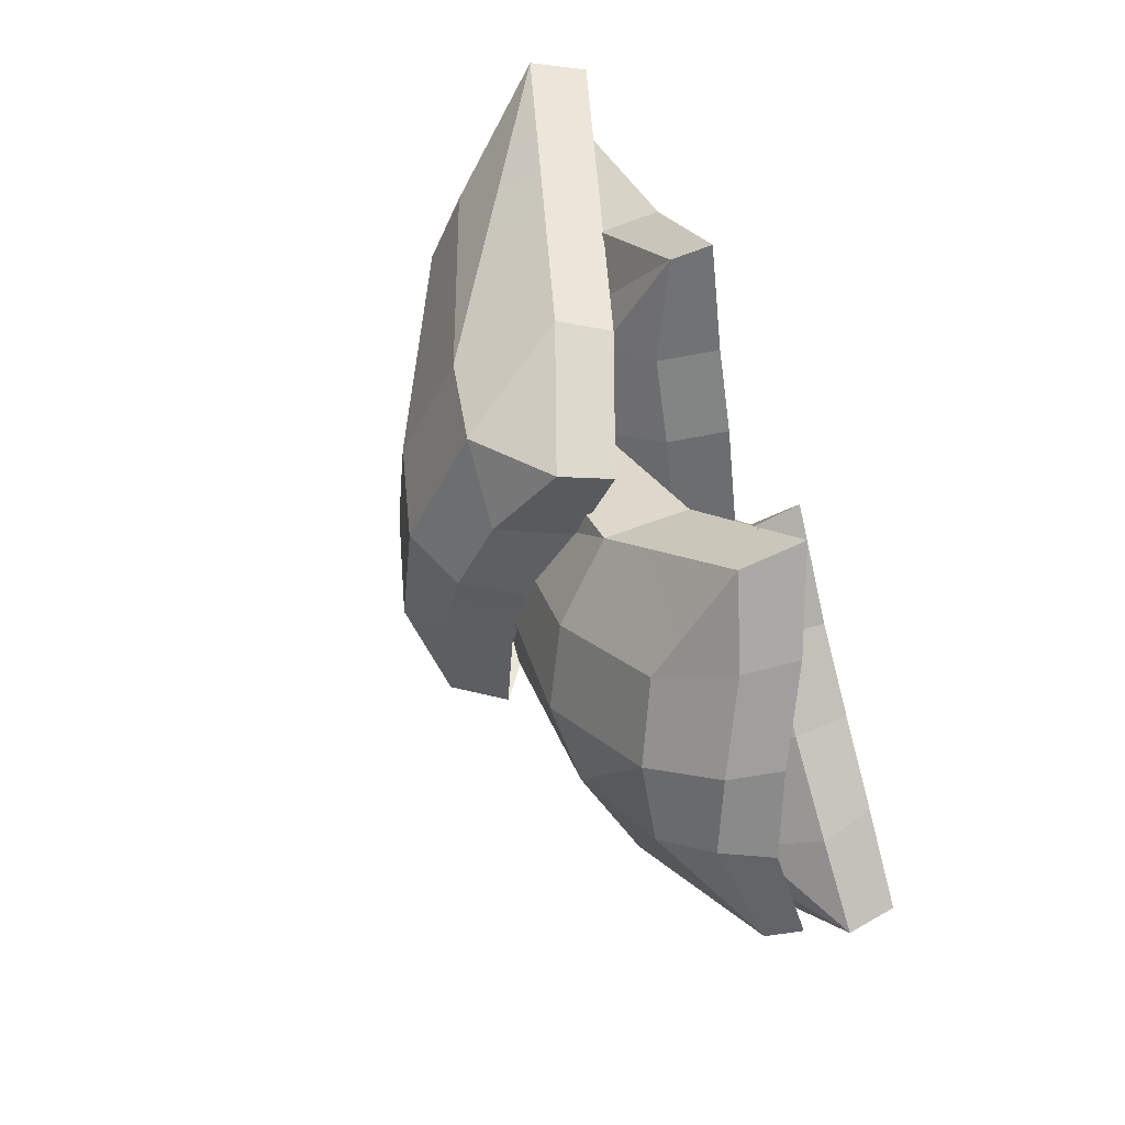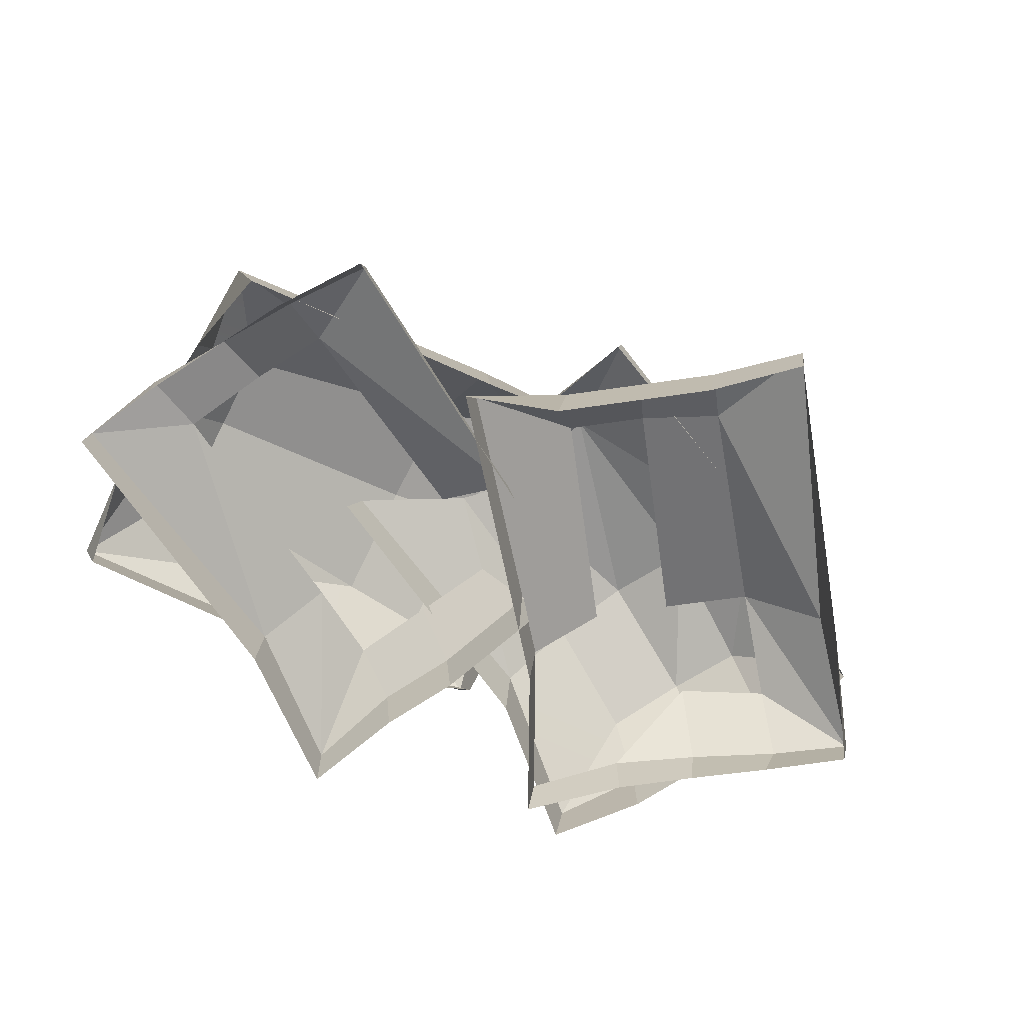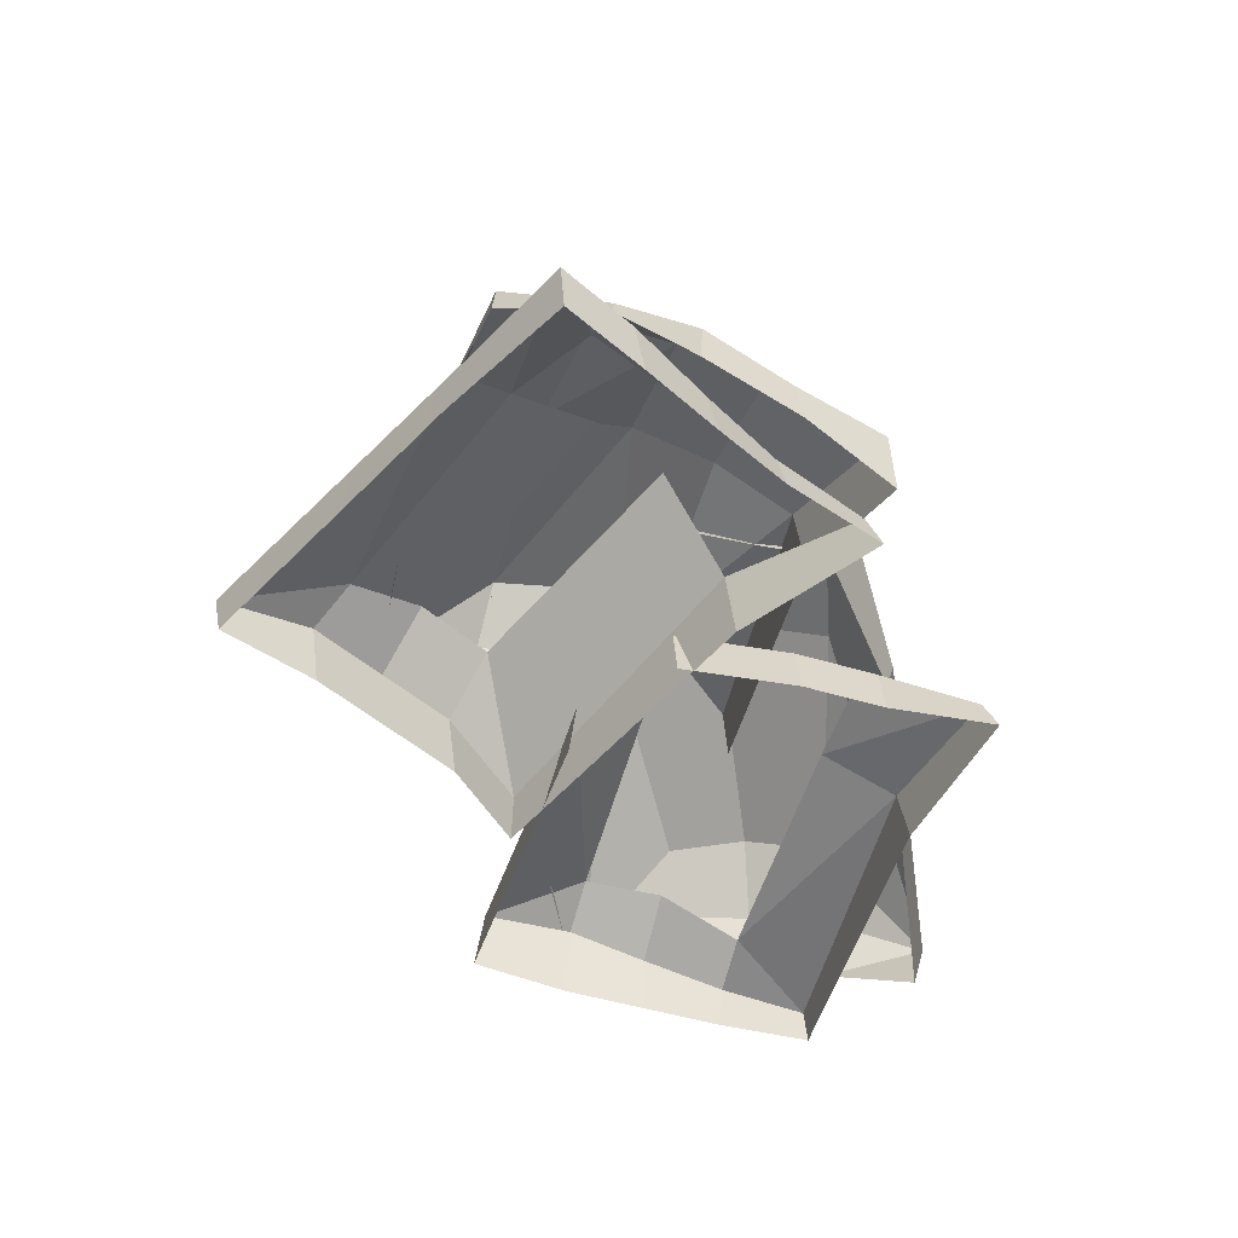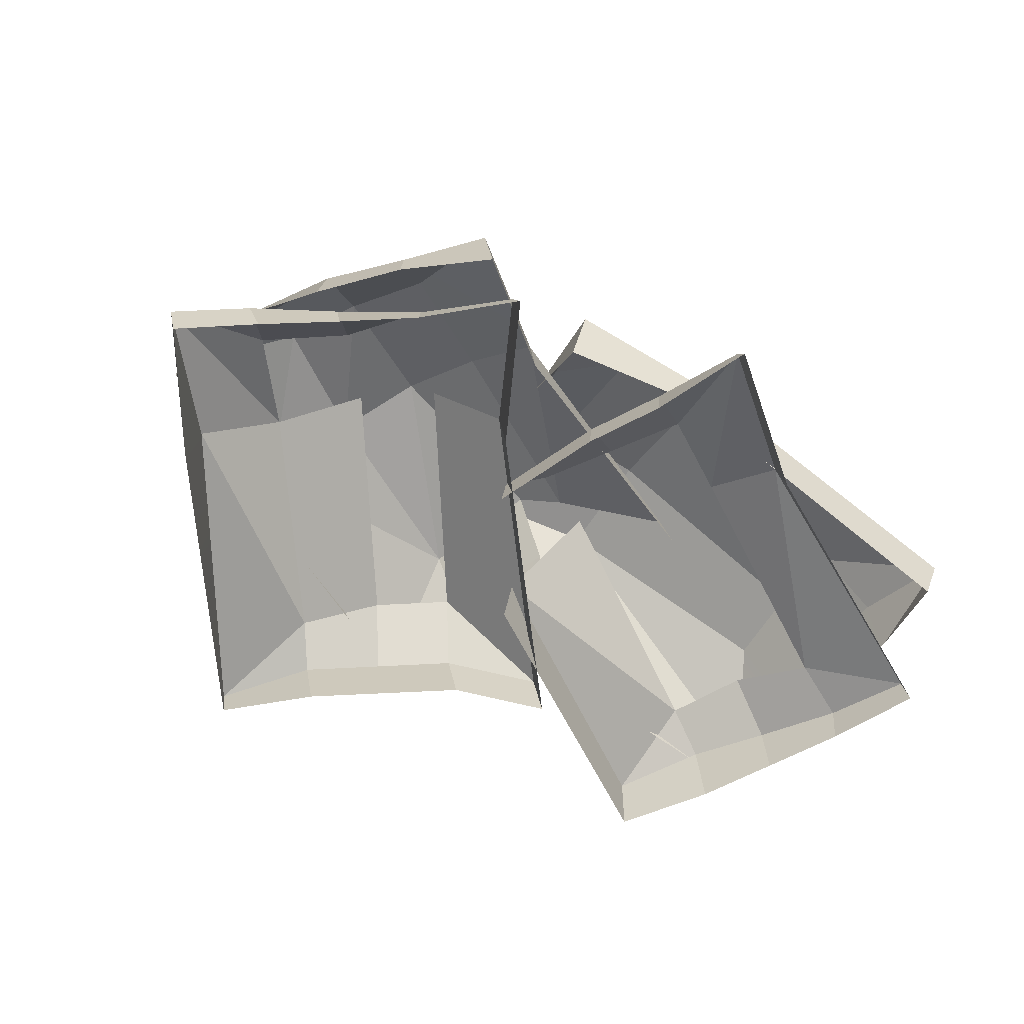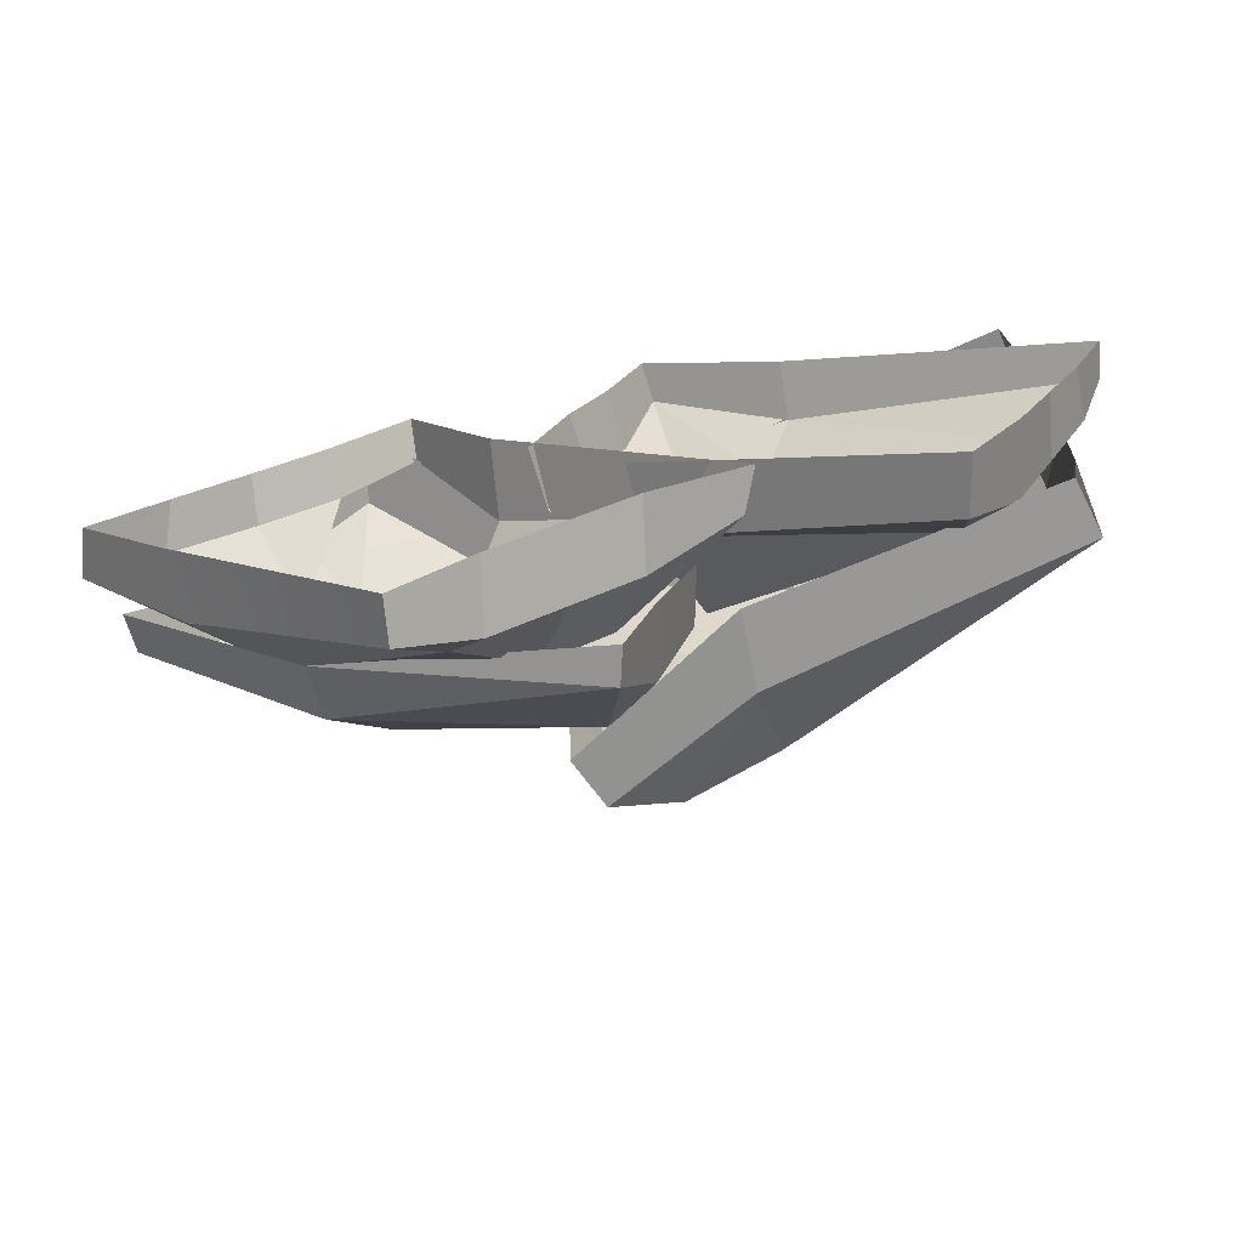
<metadata>
{"format":"obj","ext":"obj","renderer":"f3d","projection":"perspective","resolution":1024,"background":"white","views":[{"elev":54.1,"azim":-108.5,"up":"+Z"},{"elev":-73.9,"azim":148.0,"up":"+Y"},{"elev":-50.8,"azim":-83.1,"up":"+Y"},{"elev":-65.6,"azim":-37.0,"up":"+Y"},{"elev":-72.7,"azim":8.8,"up":"+Z"}]}
</metadata>
<code>
g fcbg_desertcrystal_001_cornbox_03
v -0.6596 0.1818 0.03662
v -0.8464 0.08063 0.01453
v -0.5236 0.2439 -0.1149
v -0.5236 0.2439 -0.1149
v -0.6523 0.1237 -0.1839
v -0.2321 0.1552 -0.4308
v 0.0007741 0.2237 -0.2354
v 0.06206 0.1214 -0.3085
v 0.2197 0.0766 -0.2155
v -0.1708 0.1206 -0.5038
v -0.2321 0.1552 -0.4308
v -0.2873 0.07425 -0.6403
v -0.6596 0.1818 0.03662
v -0.7268 0.08525 0.1115
v -0.8464 0.08063 0.01453
v 0.1377 0.3075 0.06194
v 0.06135 0.125 -0.08137
v 0.5477 0.1775 -0.13
v 0.6762 0.1141 0.1455
v 0.8398 0.0623 0.256
v 0.3234 0.1025 0.4633
v 0.2659 0.1664 0.3367
v 0.3234 0.1025 0.4633
v 0.09083 0.06699 0.6176
v 0.6762 0.1141 0.1455
v 0.7857 0.09037 0.1052
v 0.8398 0.0623 0.256
v 0.6341 0.1314 -0.1703
v 0.5477 0.1775 -0.13
v 0.5436 0.1048 -0.3193
v 0.03456 0.1052 0.4447
v 0.1231 0.1715 0.4034
v 0.09083 0.06699 0.6176
v 0.5477 0.1775 -0.13
v 0.06135 0.125 -0.08137
v 0.5436 0.1048 -0.3193
v -0.3841 0.3756 -0.08898
v -0.32 0.4095 0.06122
v -0.5344 0.3255 0.1613
v -0.598 0.3207 0.0324
v -0.7562 0.183 -0.1013
v -0.4604 0.2926 -0.2409
v -0.3841 0.3756 -0.08898
v -0.4604 0.2926 -0.2409
v -0.03453 0.3761 -0.2252
v 0.09394 0.3671 0.05027
v 0.2839 0.3201 0.1608
v -0.1984 0.2751 0.3252
v -0.3841 0.3756 -0.08898
v -0.03453 0.3761 -0.2252
v -0.32 0.4095 0.06122
v 0.05188 0.3024 -0.2655
v -0.03453 0.3761 -0.2252
v 0.003985 0.2447 -0.4384
v -0.598 0.3207 0.0324
v -0.674 0.2451 0.07398
v -0.7562 0.183 -0.1013
v -0.4604 0.2926 -0.2409
v -0.4723 0.1936 -0.2697
v 0.003985 0.2447 -0.4384
v 0.06032 0.562 -0.1076
v -0.05784 0.5137 -0.2084
v 0.1999 0.3598 -0.2148
v 0.227 0.5195 -0.05039
v 0.1999 0.3598 -0.2148
v 0.7584 0.2119 -0.1572
v 0.6121 0.2733 0.322
v 0.731 0.09716 0.4935
v 0.1939 0.4098 0.3711
v 0.6121 0.2733 0.322
v 0.7177 0.1781 0.3171
v 0.731 0.09716 0.4935
v -0.08414 0.4303 0.2691
v 0.02711 0.4365 0.3799
v -0.1298 0.3337 0.4275
v 0.06032 0.562 -0.1076
v -0.05108 0.5175 -0.02997
v -0.05784 0.5137 -0.2084
v 0.02711 0.4365 0.3799
v 0.1434 0.2455 0.4787
v -0.1298 0.3337 0.4275
v 0.227 0.5195 -0.05039
v 0.7584 0.2119 -0.1572
v 0.6392 0.3318 0.02304
v -0.2321 0.1552 -0.4308
v -0.6523 0.1237 -0.1839
v -0.2873 0.07425 -0.6403
v -0.5236 0.2439 -0.1149
v -0.8464 0.08063 0.01453
v -0.6523 0.1237 -0.1839
v 0.09394 0.3671 0.05027
v -0.1984 0.2751 0.3252
v -0.2559 0.3704 0.1986
v 0.6762 0.1141 0.1455
v 0.3234 0.1025 0.4633
v 0.2659 0.1664 0.3367
v 0.2659 0.1664 0.3367
v 0.09083 0.06699 0.6176
v 0.1231 0.1715 0.4034
v -0.03453 0.3761 -0.2252
v -0.4604 0.2926 -0.2409
v 0.003985 0.2447 -0.4384
v 0.06032 0.562 -0.1076
v 0.1999 0.3598 -0.2148
v 0.227 0.5195 -0.05039
v -0.5227 0.2248 0.1344
v -0.4543 0.0838 0.3069
v -0.5854 0.08564 0.2092
v -0.598 0.3207 0.0324
v -0.4604 0.2926 -0.2409
v -0.3841 0.3756 -0.08898
v -0.4592 0.2875 0.2961
v -0.4343 0.1435 0.4888
v -0.5313 0.1694 0.3495
v 0.003985 0.2447 -0.4384
v -0.4723 0.1936 -0.2697
v 0.01756 0.1794 -0.4397
v -0.3841 0.3756 -0.08898
v -0.5344 0.3255 0.1613
v -0.598 0.3207 0.0324
v -0.32 0.4095 0.06122
v -0.03453 0.3761 -0.2252
v 0.02971 0.4001 -0.007758
v 0.731 0.09716 0.4935
v 0.755 0.07707 0.3013
v 0.707 -0.001208 0.4698
v -0.2903 0.3076 0.1113
v 0.0007741 0.2237 -0.2354
v 0.2197 0.0766 -0.2155
v -0.1847 0.1379 0.2017
v -0.2321 0.1552 -0.4308
v -0.1708 0.1206 -0.5038
v -0.05437 0.121 -0.4062
v -0.1157 0.2237 -0.3331
v -0.5236 0.2439 -0.1149
v -0.2321 0.1552 -0.4308
v -0.1157 0.2237 -0.3331
v -0.4075 0.3076 0.01026
v -0.8464 0.08063 0.01453
v -0.829 -0.001207 0.01901
v -0.6678 -0.001205 -0.1862
v -0.6523 0.1237 -0.1839
v -0.285 -0.001205 -0.6263
v -0.2873 0.07425 -0.6403
v 0.2197 0.0766 -0.2155
v 0.2463 -0.001205 -0.2221
v -0.1775 -0.001207 0.2153
v -0.1847 0.1379 0.2017
v -0.1847 0.1379 0.2017
v -0.1775 -0.001207 0.2153
v -0.3301 -0.001207 0.4649
v -0.3302 0.0699 0.4398
v -0.2873 0.07425 -0.6403
v -0.285 -0.001205 -0.6263
v -0.1575 -0.001205 -0.4891
v -0.1708 0.1206 -0.5038
v -0.7268 0.08525 0.1115
v -0.7032 -0.001207 0.1253
v -0.829 -0.001207 0.01901
v -0.8464 0.08063 0.01453
v -0.1708 0.1206 -0.5038
v -0.1575 -0.001205 -0.4891
v -0.04101 -0.001205 -0.3914
v -0.05437 0.121 -0.4062
v 0.07548 -0.001205 -0.2937
v 0.06206 0.1214 -0.3085
v 0.06206 0.1214 -0.3085
v 0.07548 -0.001205 -0.2937
v 0.2463 -0.001205 -0.2221
v 0.2197 0.0766 -0.2155
v -0.4543 0.0838 0.3069
v -0.4659 -0.001207 0.3207
v -0.5824 -0.001207 0.223
v -0.5854 0.08564 0.2092
v -0.3302 0.0699 0.4398
v -0.3301 -0.001207 0.4649
v -0.4659 -0.001207 0.3207
v -0.4543 0.0838 0.3069
v 0.1231 0.1715 0.4034
v 0.03456 0.1052 0.4447
v -0.02967 0.1056 0.3069
v 0.05885 0.198 0.2656
v 0.612 0.1862 0.007716
v 0.5477 0.1775 -0.13
v 0.6341 0.1314 -0.1703
v 0.7085 0.1109 -0.03736
v 0.06135 0.125 -0.08137
v 0.04945 -0.0004384 -0.09243
v 0.5581 -0.0004384 -0.3381
v 0.5436 0.1048 -0.3193
v 0.8398 0.0623 0.256
v 0.8464 -0.0004384 0.2613
v 0.3241 -0.0004384 0.4786
v 0.3234 0.1025 0.4633
v 0.3234 0.1025 0.4633
v 0.3241 -0.0004384 0.4786
v 0.08035 -0.0004384 0.6403
v 0.09083 0.06699 0.6176
v 0.5436 0.1048 -0.3193
v 0.5581 -0.0004384 -0.3381
v 0.653 -0.0004384 -0.1792
v 0.6341 0.1314 -0.1703
v 0.7085 0.1109 -0.03736
v 0.6341 0.1314 -0.1703
v 0.653 -0.0004384 -0.1792
v 0.7172 -0.0004384 -0.04139
v 0.7857 0.09037 0.1052
v 0.7815 -0.0004384 0.09642
v 0.8464 -0.0004384 0.2613
v 0.8398 0.0623 0.256
v -0.02967 0.1056 0.3069
v 0.03456 0.1052 0.4447
v 0.01821 -0.0004384 0.4523
v -0.04604 -0.0004384 0.3145
v 0.09083 0.06699 0.6176
v 0.08035 -0.0004384 0.6403
v 0.01821 -0.0004384 0.4523
v 0.03456 0.1052 0.4447
v -0.5227 0.2248 0.1344
v -0.5854 0.08564 0.2092
v -0.7268 0.08525 0.1115
v -0.6596 0.1818 0.03662
v -0.1157 0.2237 -0.3331
v -0.05437 0.121 -0.4062
v 0.06206 0.1214 -0.3085
v 0.0007741 0.2237 -0.2354
v -0.5854 0.08564 0.2092
v -0.5824 -0.001207 0.223
v -0.7032 -0.001207 0.1253
v -0.7268 0.08525 0.1115
v 0.05885 0.198 0.2656
v -0.02967 0.1056 0.3069
v -0.0939 0.106 0.1038
v -0.005389 0.2244 0.1279
v 0.6762 0.1141 0.1455
v 0.612 0.1862 0.007716
v 0.7085 0.1109 -0.03736
v 0.7857 0.09037 0.1052
v 0.7857 0.09037 0.1052
v 0.7085 0.1109 -0.03736
v 0.7172 -0.0004384 -0.04139
v 0.7815 -0.0004384 0.09642
v -0.0939 0.106 0.1038
v -0.02967 0.1056 0.3069
v -0.04604 -0.0004384 0.3145
v -0.1103 -0.0004384 0.1113
v -0.2559 0.3704 0.1986
v -0.1984 0.2751 0.3252
v -0.4592 0.2875 0.2961
v -0.4343 0.1435 0.4888
v -0.4592 0.2875 0.2961
v -0.5313 0.1694 0.3495
v -0.6248 0.2209 0.2096
v -0.5344 0.3255 0.1613
v 0.02971 0.4001 -0.007758
v -0.03453 0.3761 -0.2252
v 0.05188 0.3024 -0.2655
v 0.1161 0.2906 -0.05242
v -0.7562 0.183 -0.1013
v -0.7662 0.117 -0.1041
v -0.4723 0.1936 -0.2697
v -0.4604 0.2926 -0.2409
v 0.2839 0.3201 0.1608
v 0.3109 0.2408 0.1661
v -0.1977 0.1279 0.3405
v -0.1984 0.2751 0.3252
v -0.1984 0.2751 0.3252
v -0.1977 0.1279 0.3405
v -0.4176 0.02321 0.4927
v -0.4343 0.1435 0.4888
v 0.003985 0.2447 -0.4384
v 0.01756 0.1794 -0.4397
v 0.0707 0.1735 -0.2744
v 0.05188 0.3024 -0.2655
v 0.1161 0.2906 -0.05242
v 0.135 0.1869 -0.05686
v -0.674 0.2451 0.07398
v -0.7139 0.1567 0.07609
v -0.7662 0.117 -0.1041
v -0.7562 0.183 -0.1013
v -0.5313 0.1694 0.3495
v -0.5398 0.06908 0.3571
v -0.6369 0.1232 0.2054
v -0.6248 0.2209 0.2096
v -0.4343 0.1435 0.4888
v -0.4176 0.02321 0.4927
v -0.5398 0.06908 0.3571
v -0.5313 0.1694 0.3495
v -0.5344 0.3255 0.1613
v -0.32 0.4095 0.06122
v -0.2559 0.3704 0.1986
v -0.4592 0.2875 0.2961
v -0.5344 0.3255 0.1613
v -0.6248 0.2209 0.2096
v -0.674 0.2451 0.07398
v -0.598 0.3207 0.0324
v -0.2559 0.3704 0.1986
v -0.32 0.4095 0.06122
v 0.02971 0.4001 -0.007758
v 0.09394 0.3671 0.05027
v -0.6248 0.2209 0.2096
v -0.6369 0.1232 0.2054
v -0.7139 0.1567 0.07609
v -0.674 0.2451 0.07398
v 0.227 0.5195 -0.05039
v 0.2105 0.5058 0.1604
v 0.04372 0.5436 0.1362
v 0.06032 0.562 -0.1076
v 0.1939 0.4098 0.3711
v 0.1434 0.2455 0.4787
v 0.02711 0.4365 0.3799
v 0.731 0.09716 0.4935
v 0.02711 0.4365 0.3799
v -0.08414 0.4303 0.2691
v -0.06761 0.4911 0.1196
v 0.04372 0.5436 0.1362
v 0.6257 0.3272 0.1725
v 0.7242 0.2331 0.01809
v 0.7209 0.2107 0.1676
v 0.6392 0.3318 0.02304
v 0.7584 0.2119 -0.1572
v 0.2105 0.5058 0.1604
v 0.227 0.5195 -0.05039
v 0.6392 0.3318 0.02304
v 0.6257 0.3272 0.1725
v -0.05784 0.5137 -0.2084
v -0.1016 0.4187 -0.2334
v 0.1925 0.2183 -0.2265
v 0.1999 0.3598 -0.2148
v 0.1999 0.3598 -0.2148
v 0.1925 0.2183 -0.2265
v 0.7234 0.1059 -0.1746
v 0.7584 0.2119 -0.1572
v 0.731 0.09716 0.4935
v 0.707 -0.001208 0.4698
v 0.1057 0.1555 0.4611
v 0.1434 0.2455 0.4787
v 0.1434 0.2455 0.4787
v 0.1057 0.1555 0.4611
v -0.1301 0.2332 0.3809
v -0.1298 0.3337 0.4275
v 0.7584 0.2119 -0.1572
v 0.7234 0.1059 -0.1746
v 0.7508 0.1281 0.002211
v 0.7242 0.2331 0.01809
v -0.05108 0.5175 -0.02997
v -0.1016 0.4187 -0.2334
v -0.05784 0.5137 -0.2084
v -0.1042 0.4083 -0.04817
v -0.06761 0.4911 0.1196
v -0.1208 0.376 0.1012
v 0.7209 0.2107 0.1676
v 0.7242 0.2331 0.01809
v 0.7508 0.1281 0.002211
v 0.7529 0.1077 0.1518
v 0.7177 0.1781 0.3171
v 0.755 0.07707 0.3013
v 0.731 0.09716 0.4935
v 0.7529 0.1077 0.1518
v 0.7209 0.2107 0.1676
v -0.08414 0.4303 0.2691
v -0.1256 0.297 0.2509
v -0.1208 0.376 0.1012
v -0.06761 0.4911 0.1196
v -0.1298 0.3337 0.4275
v -0.1301 0.2332 0.3809
v -0.1256 0.297 0.2509
v -0.08414 0.4303 0.2691
v 0.02711 0.4365 0.3799
v 0.04372 0.5436 0.1362
v 0.2105 0.5058 0.1604
v 0.1939 0.4098 0.3711
v 0.06032 0.562 -0.1076
v 0.04372 0.5436 0.1362
v -0.06761 0.4911 0.1196
v -0.05108 0.5175 -0.02997
v 0.6121 0.2733 0.322
v 0.6257 0.3272 0.1725
v 0.7209 0.2107 0.1676
v 0.7177 0.1781 0.3171
v 0.1939 0.4098 0.3711
v 0.2105 0.5058 0.1604
v 0.6257 0.3272 0.1725
v 0.6121 0.2733 0.322
g fcbg_desertcrystal_001_cornbox_03_0
f 3 2 1
f 6 5 4
f 9 8 7
f 12 11 10
f 15 14 13
f 18 17 16
f 21 20 19
f 24 23 22
f 27 26 25
f 30 29 28
f 33 32 31
f 36 35 34
f 39 38 37
f 42 41 40
f 45 44 43
f 48 47 46
f 51 50 49
f 54 53 52
f 57 56 55
f 60 59 58
f 63 62 61
f 66 65 64
f 69 68 67
f 72 71 70
f 75 74 73
f 78 77 76
f 81 80 79
f 84 83 82
f 87 86 85
f 90 89 88
f 93 92 91
f 96 95 94
f 99 98 97
f 102 101 100
f 105 104 103
f 108 107 106
f 111 110 109
f 114 113 112
f 117 116 115
f 120 119 118
f 123 122 121
f 126 125 124
f 129 128 127
f 130 129 127
f 133 132 131
f 134 133 131
f 137 136 135
f 138 137 135
f 141 140 139
f 142 141 139
f 143 141 142
f 144 143 142
f 147 146 145
f 148 147 145
f 151 150 149
f 152 151 149
f 155 154 153
f 156 155 153
f 159 158 157
f 160 159 157
f 163 162 161
f 164 163 161
f 165 163 164
f 166 165 164
f 169 168 167
f 170 169 167
f 173 172 171
f 174 173 171
f 177 176 175
f 178 177 175
f 181 180 179
f 182 181 179
f 185 184 183
f 186 185 183
f 189 188 187
f 190 189 187
f 193 192 191
f 194 193 191
f 197 196 195
f 198 197 195
f 201 200 199
f 202 201 199
f 205 204 203
f 206 205 203
f 209 208 207
f 210 209 207
f 213 212 211
f 214 213 211
f 217 216 215
f 218 217 215
f 221 220 219
f 222 221 219
f 225 224 223
f 226 225 223
f 229 228 227
f 230 229 227
f 233 232 231
f 234 233 231
f 237 236 235
f 238 237 235
f 241 240 239
f 242 241 239
f 245 244 243
f 246 245 243
f 249 248 247
f 250 248 249
f 253 252 251
f 254 253 251
f 257 256 255
f 258 257 255
f 261 260 259
f 262 261 259
f 265 264 263
f 266 265 263
f 269 268 267
f 270 269 267
f 273 272 271
f 274 273 271
f 273 274 275
f 276 273 275
f 279 278 277
f 280 279 277
f 283 282 281
f 284 283 281
f 287 286 285
f 288 287 285
f 291 290 289
f 292 291 289
f 295 294 293
f 296 295 293
f 299 298 297
f 300 299 297
f 303 302 301
f 304 303 301
f 307 306 305
f 308 307 305
f 311 310 309
f 310 312 309
f 315 314 313
f 316 315 313
f 319 318 317
f 318 320 317
f 321 320 318
f 324 323 322
f 325 324 322
f 328 327 326
f 329 328 326
f 332 331 330
f 333 332 330
f 336 335 334
f 337 336 334
f 340 339 338
f 341 340 338
f 344 343 342
f 345 344 342
f 348 347 346
f 347 349 346
f 346 349 350
f 349 351 350
f 354 353 352
f 355 354 352
f 358 357 356
f 357 359 356
f 359 360 356
f 363 362 361
f 364 363 361
f 367 366 365
f 368 367 365
f 371 370 369
f 372 371 369
f 375 374 373
f 376 375 373
f 379 378 377
f 380 379 377
f 383 382 381
f 384 383 381

</code>
